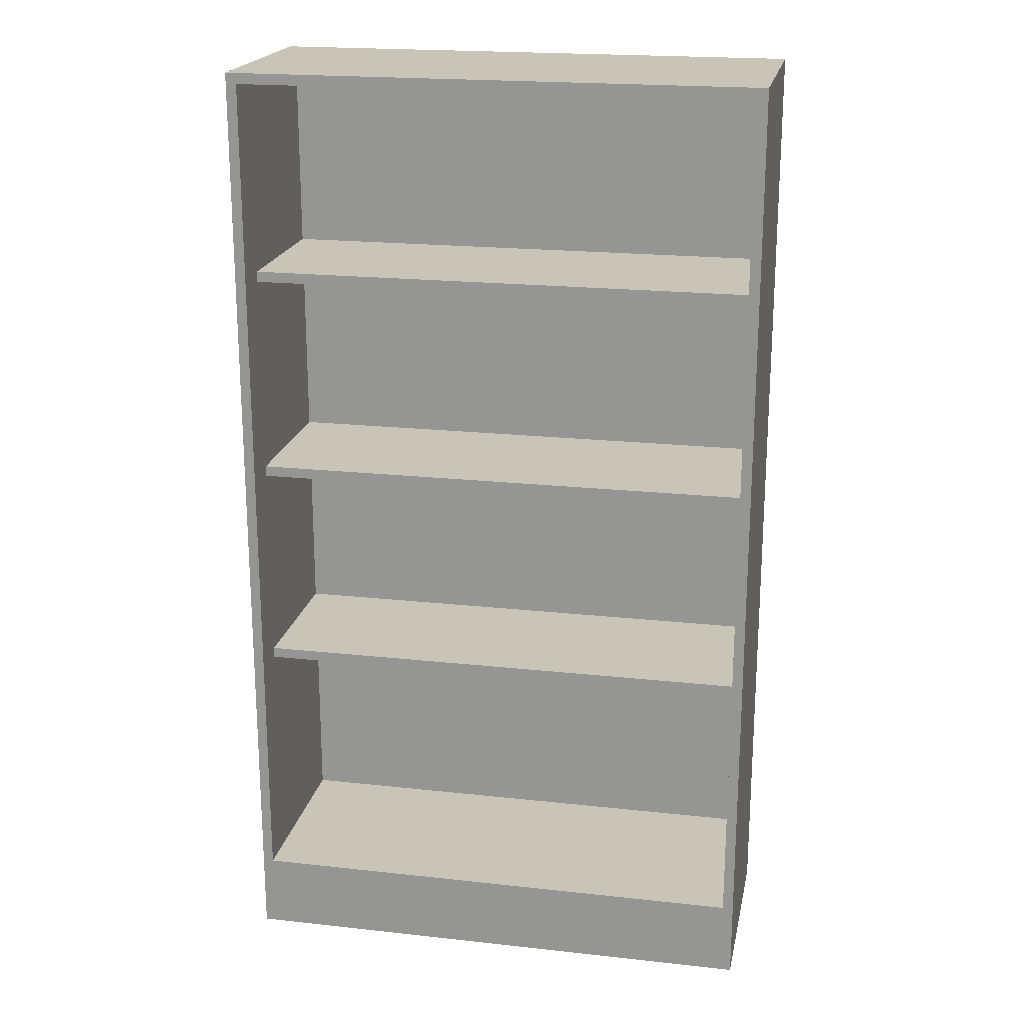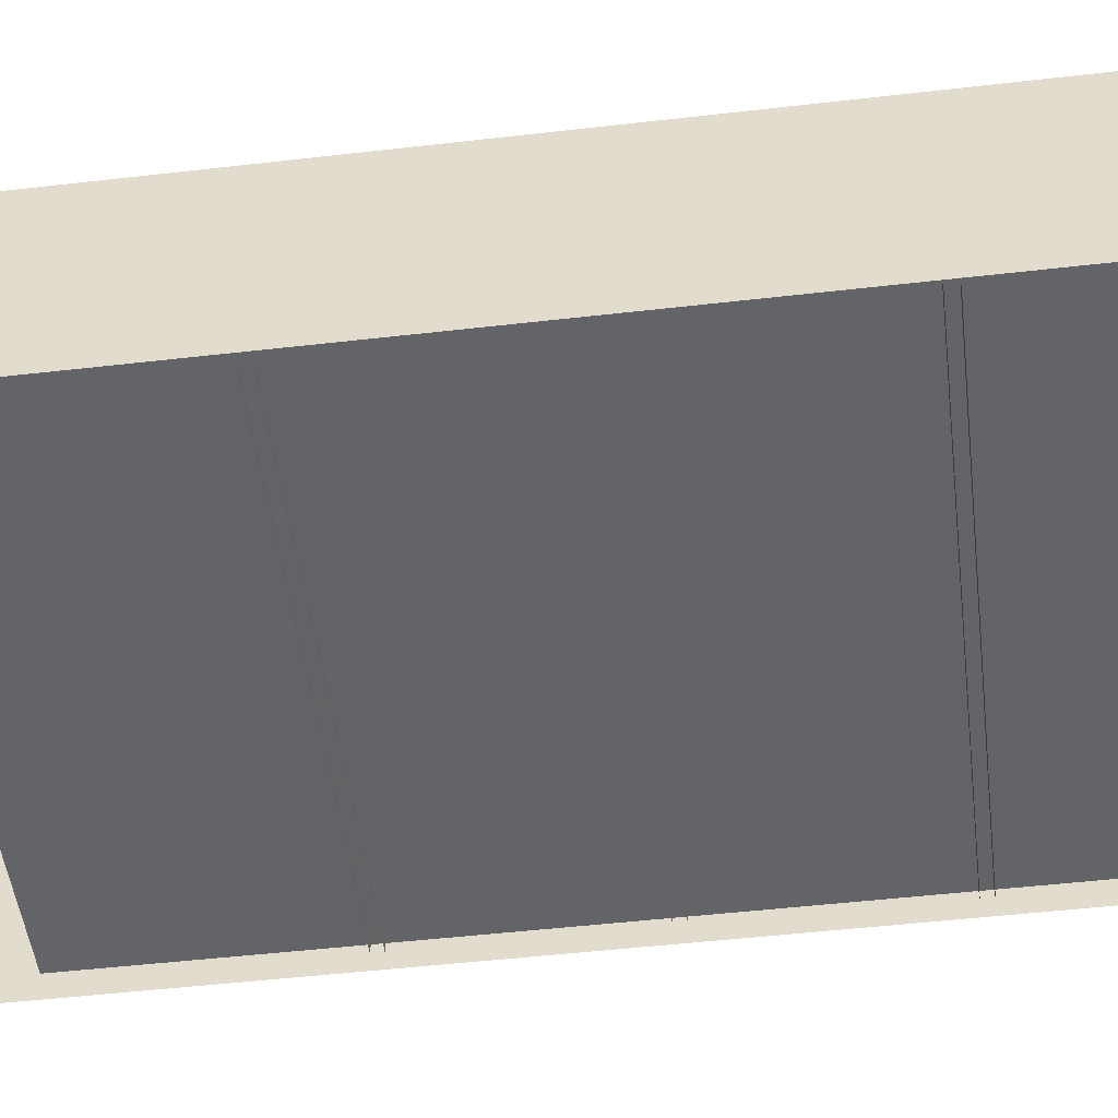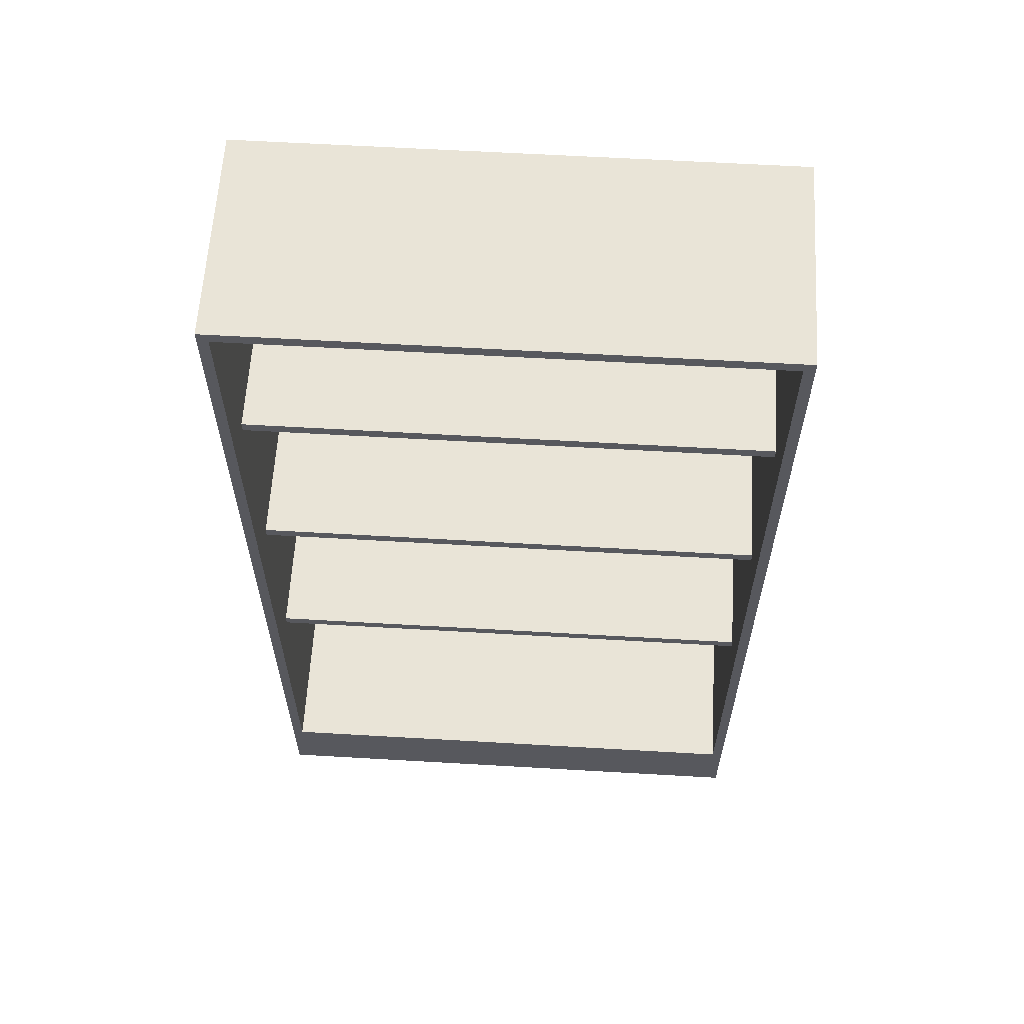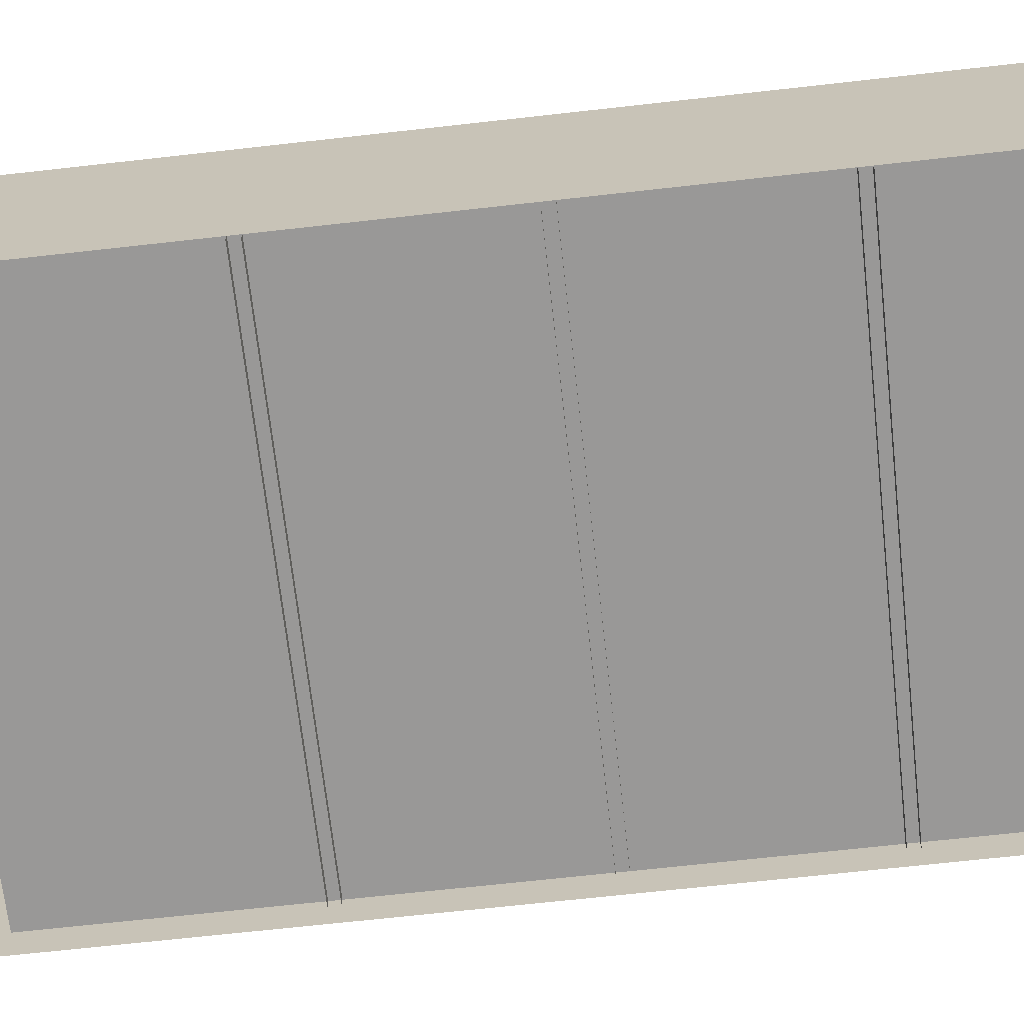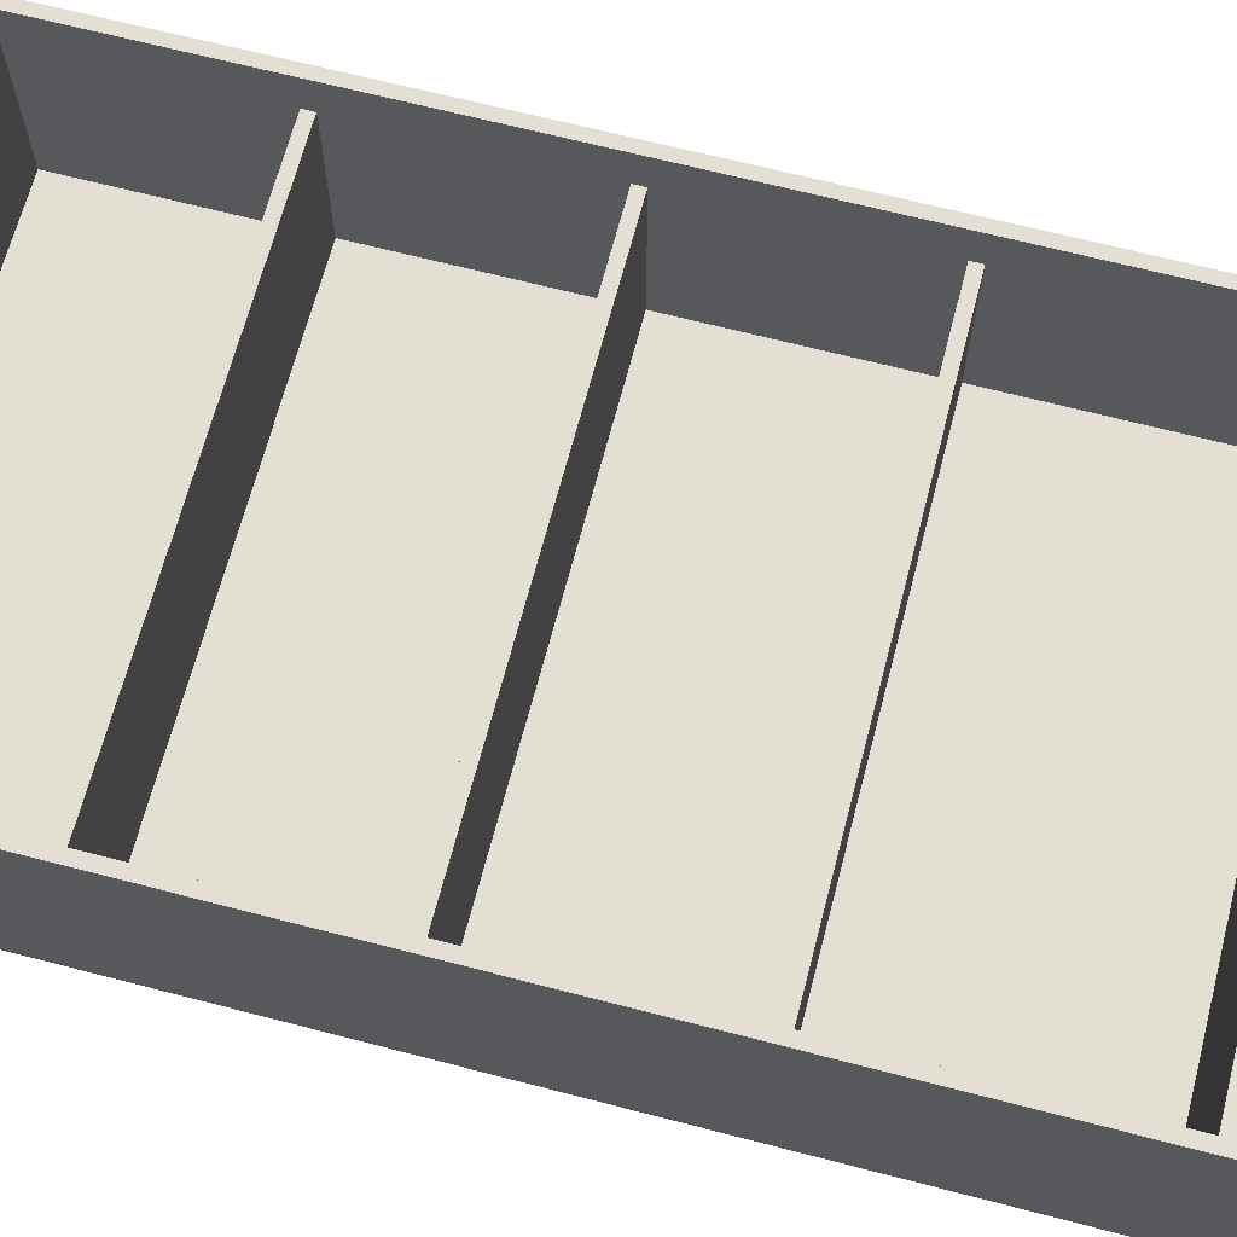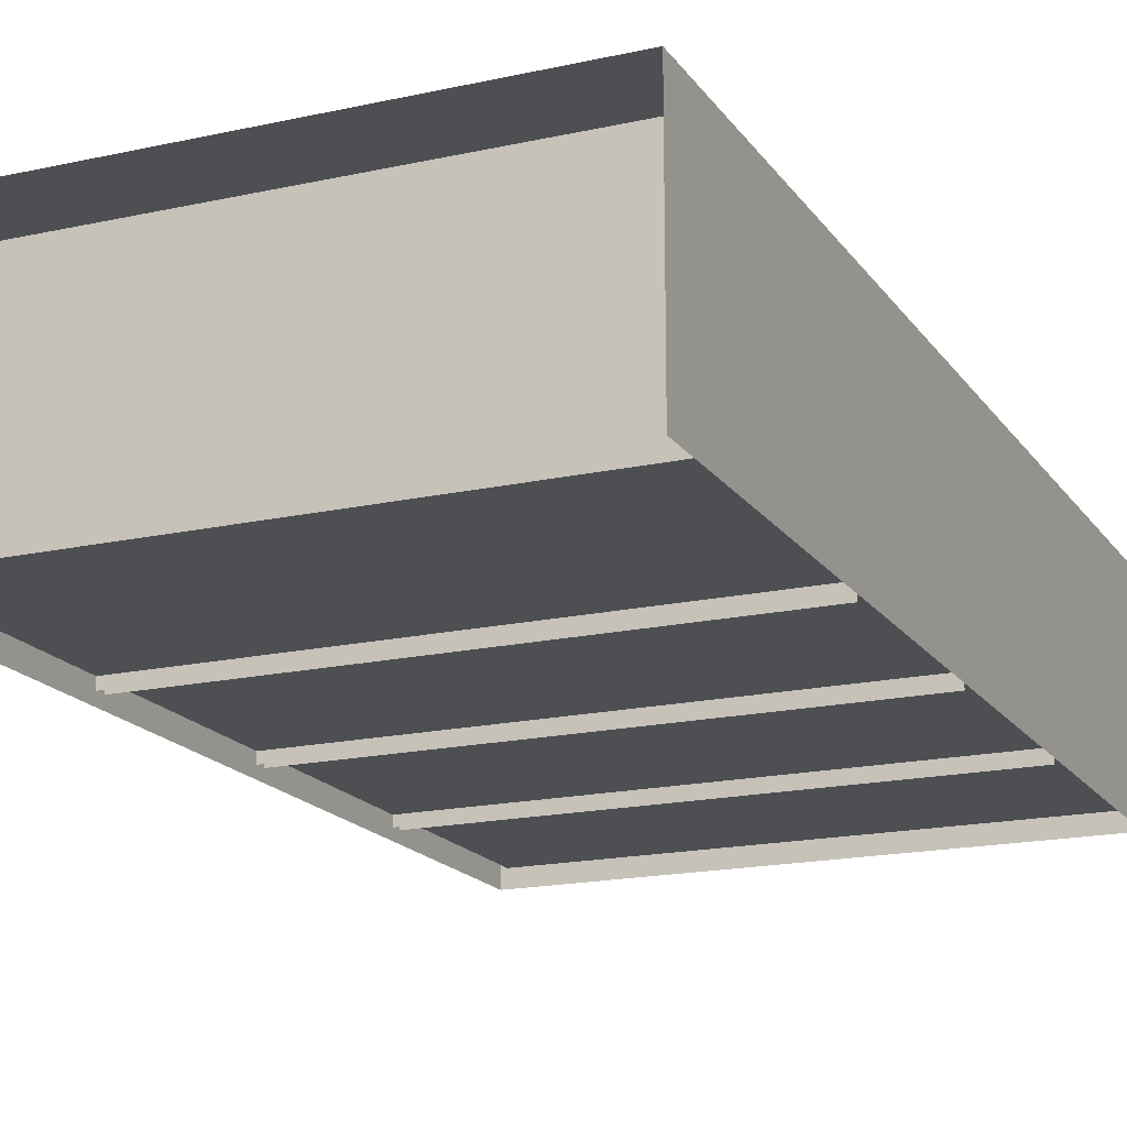
<metadata>
{"format":"obj","ext":"obj","renderer":"f3d","projection":"perspective","resolution":1024,"background":"white","views":[{"elev":20.2,"azim":11.4,"up":"+Y"},{"elev":-51.2,"azim":97.1,"up":"+Z"},{"elev":61.1,"azim":3.4,"up":"+Y"},{"elev":-68.7,"azim":96.4,"up":"+Z"},{"elev":67.1,"azim":-75.4,"up":"+Z"},{"elev":-17.6,"azim":23.7,"up":"+Z"}]}
</metadata>
<code>
o Cabinet_Wall_Large_Cube.028
v -1.25 0 1.5
v -1.2 4.45 1.5
v -1.25 0 0.5
v -1.25 4.5 0.5
v 1.25 0 1.5
v 1.2 4.45 1.5
v 1.25 0 0.5
v 1.25 4.5 0.5
v -1.25 4.5 1.5
v -1.2 0.3624 1.5
v 1.25 4.5 1.5
v -1.2 0.3624 0.5711
v 1.2 0.3624 1.5
v 1.2 0.3624 0.5711
v -1.2 4.45 0.5711
v 1.2 4.45 0.5711
v -1.2 1.475 1.325
v -1.2 1.525 1.325
v -1.2 1.475 0.525
v -1.2 1.525 0.525
v 1.2 1.475 1.325
v 1.2 1.525 1.325
v 1.2 1.475 0.525
v 1.2 1.525 0.525
v -1.2 2.475 1.325
v -1.2 2.525 1.325
v -1.2 2.475 0.525
v -1.2 2.525 0.525
v 1.2 2.475 1.325
v 1.2 2.525 1.325
v 1.2 2.475 0.525
v 1.2 2.525 0.525
v -1.2 3.475 1.325
v -1.2 3.525 1.325
v -1.2 3.475 0.525
v -1.2 3.525 0.525
v 1.2 3.475 1.325
v 1.2 3.525 1.325
v 1.2 3.475 0.525
v 1.2 3.525 0.525
f 9 3 1
f 8 5 7
f 10 15 2
f 4 11 8
f 10 9 1
f 13 11 6
f 10 5 13
f 6 9 2
f 16 12 14
f 13 12 10
f 2 16 6
f 6 14 13
f 22 17 21
f 23 17 19
f 20 22 24
f 30 25 29
f 31 25 27
f 28 30 32
f 38 33 37
f 39 33 35
f 36 38 40
f 9 4 3
f 8 11 5
f 10 12 15
f 4 9 11
f 10 2 9
f 13 5 11
f 10 1 5
f 6 11 9
f 16 15 12
f 13 14 12
f 2 15 16
f 6 16 14
f 22 18 17
f 23 21 17
f 20 18 22
f 30 26 25
f 31 29 25
f 28 26 30
f 38 34 33
f 39 37 33
f 36 34 38

</code>
